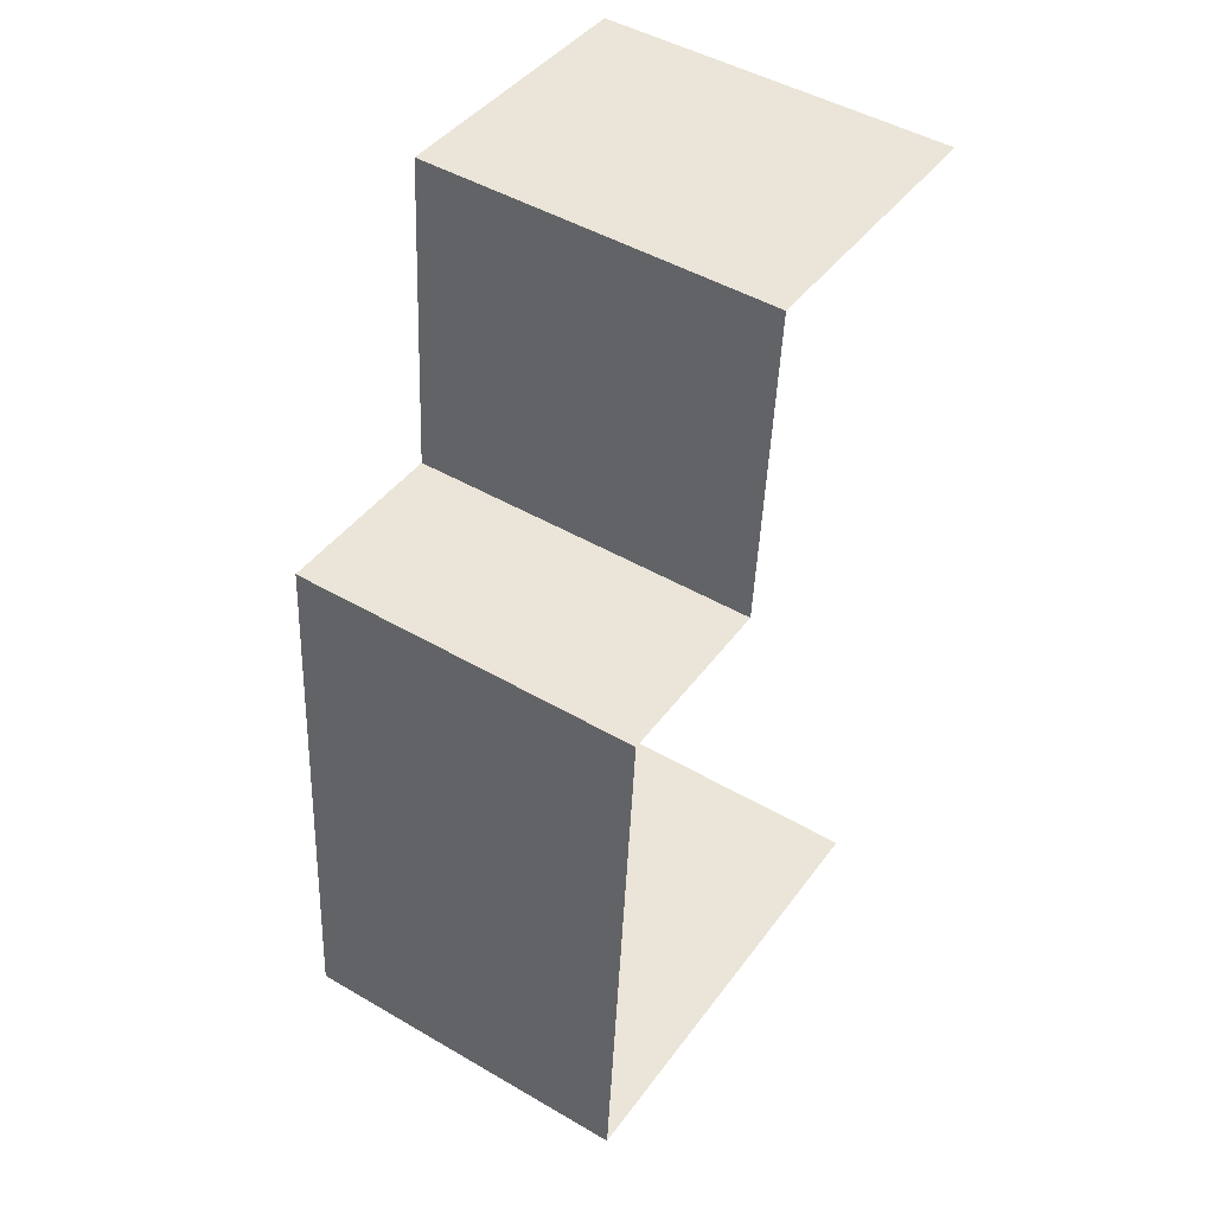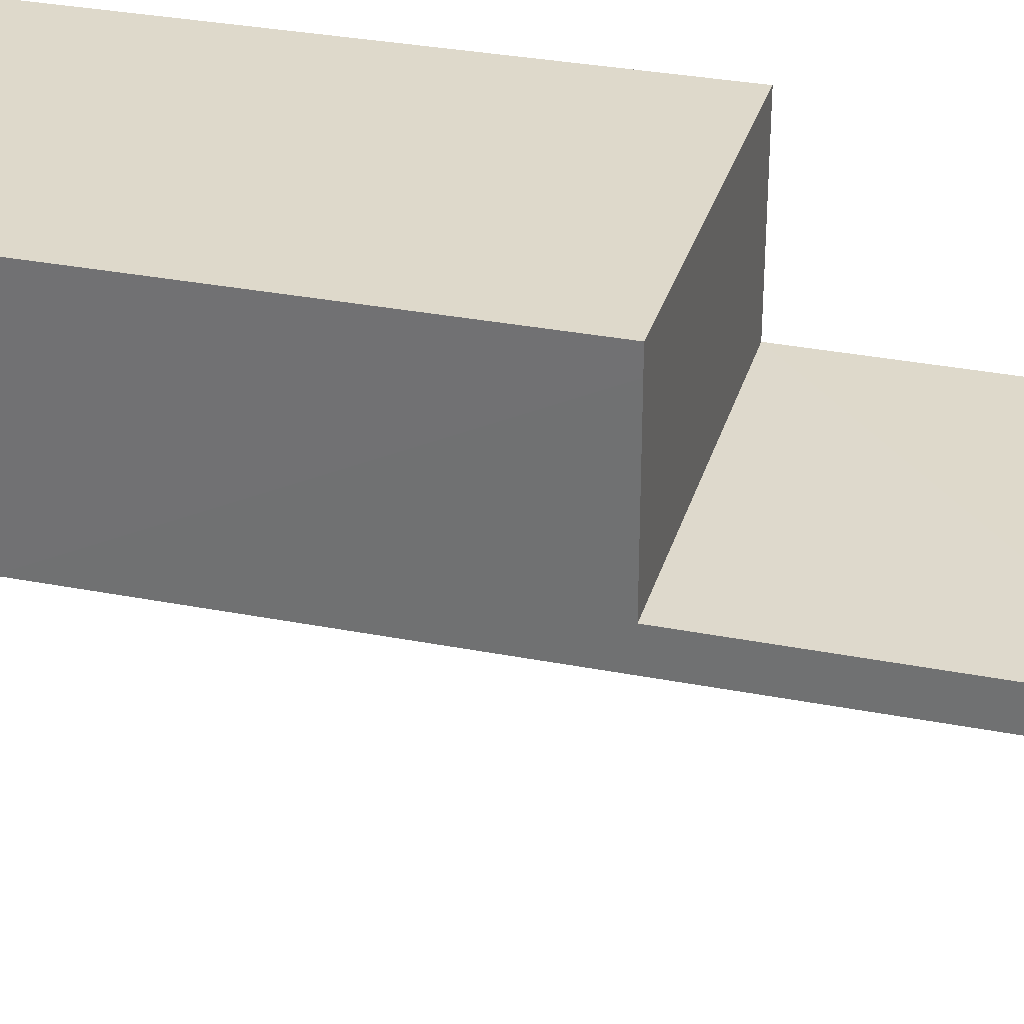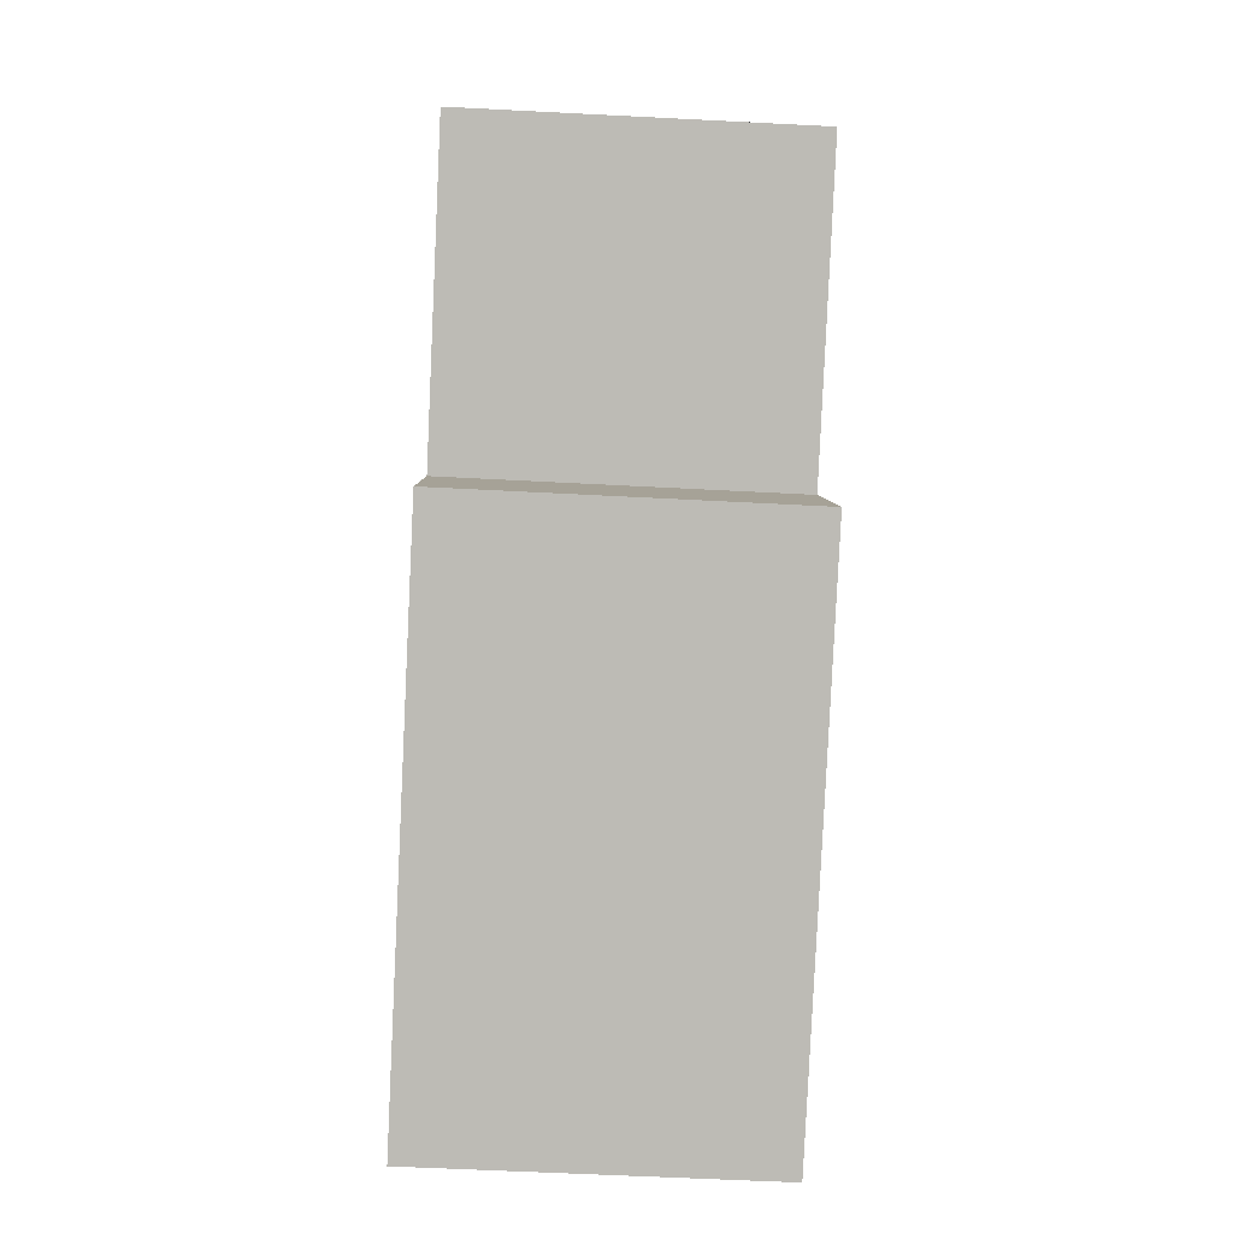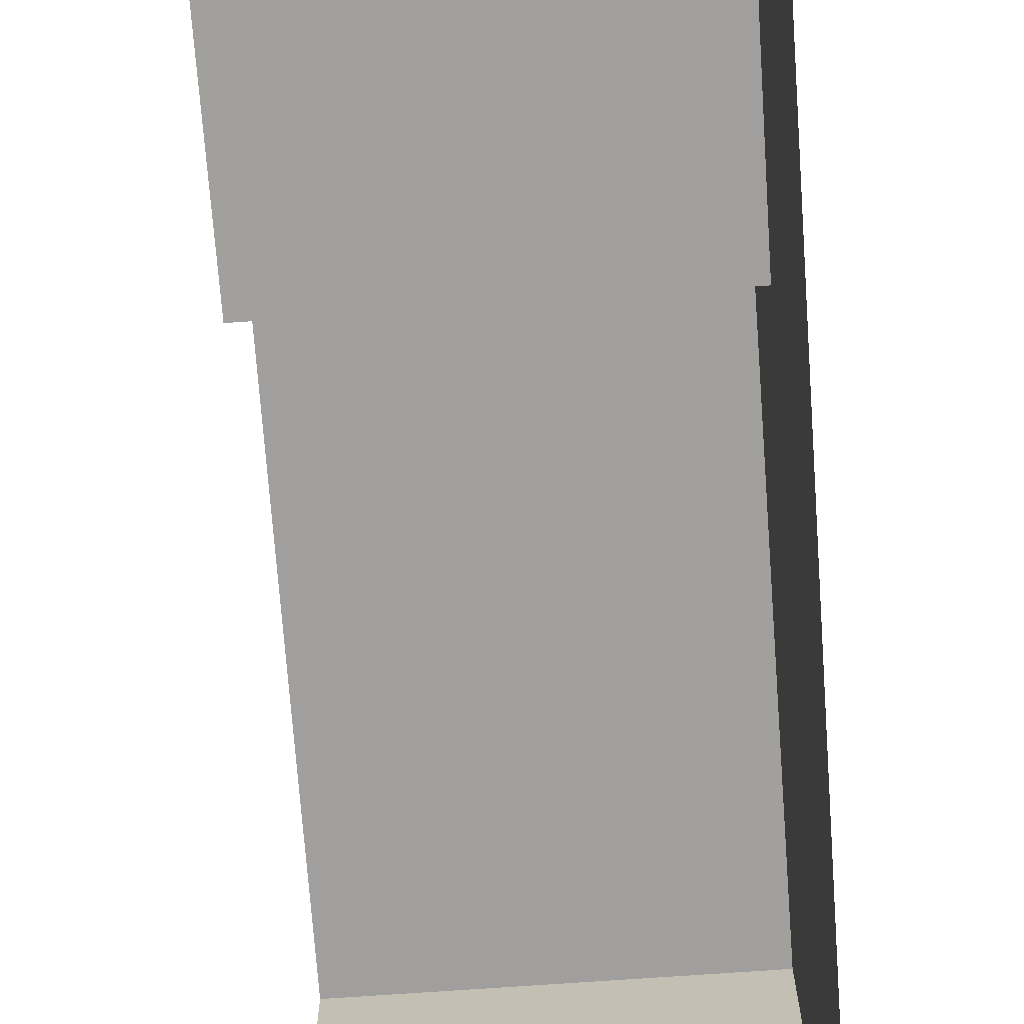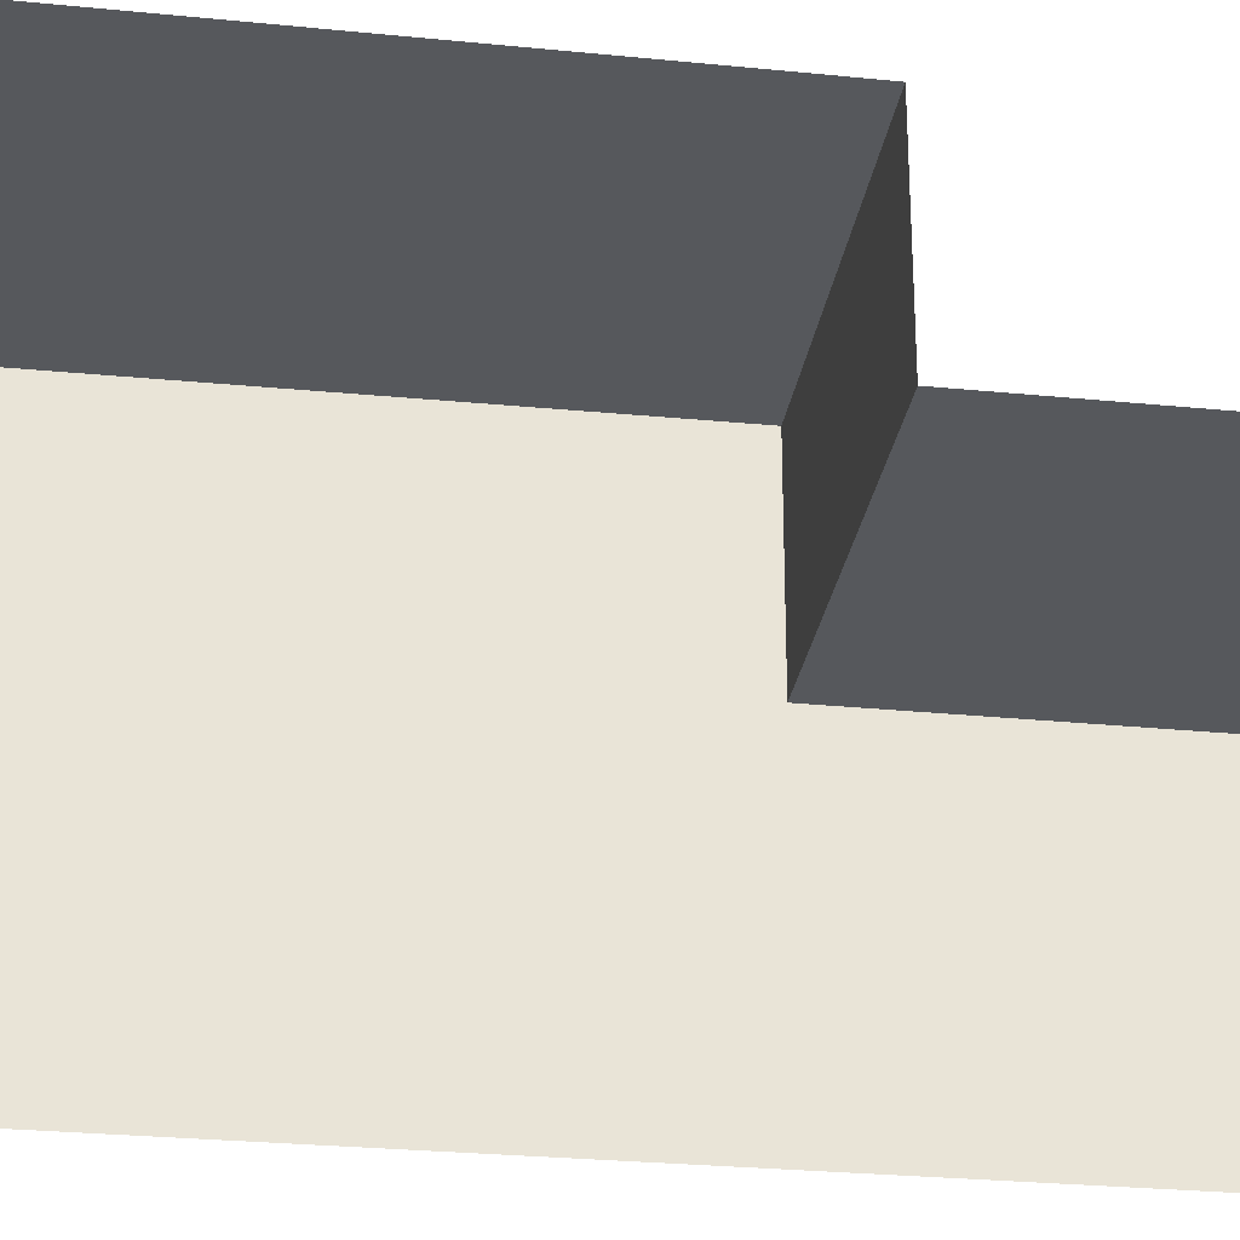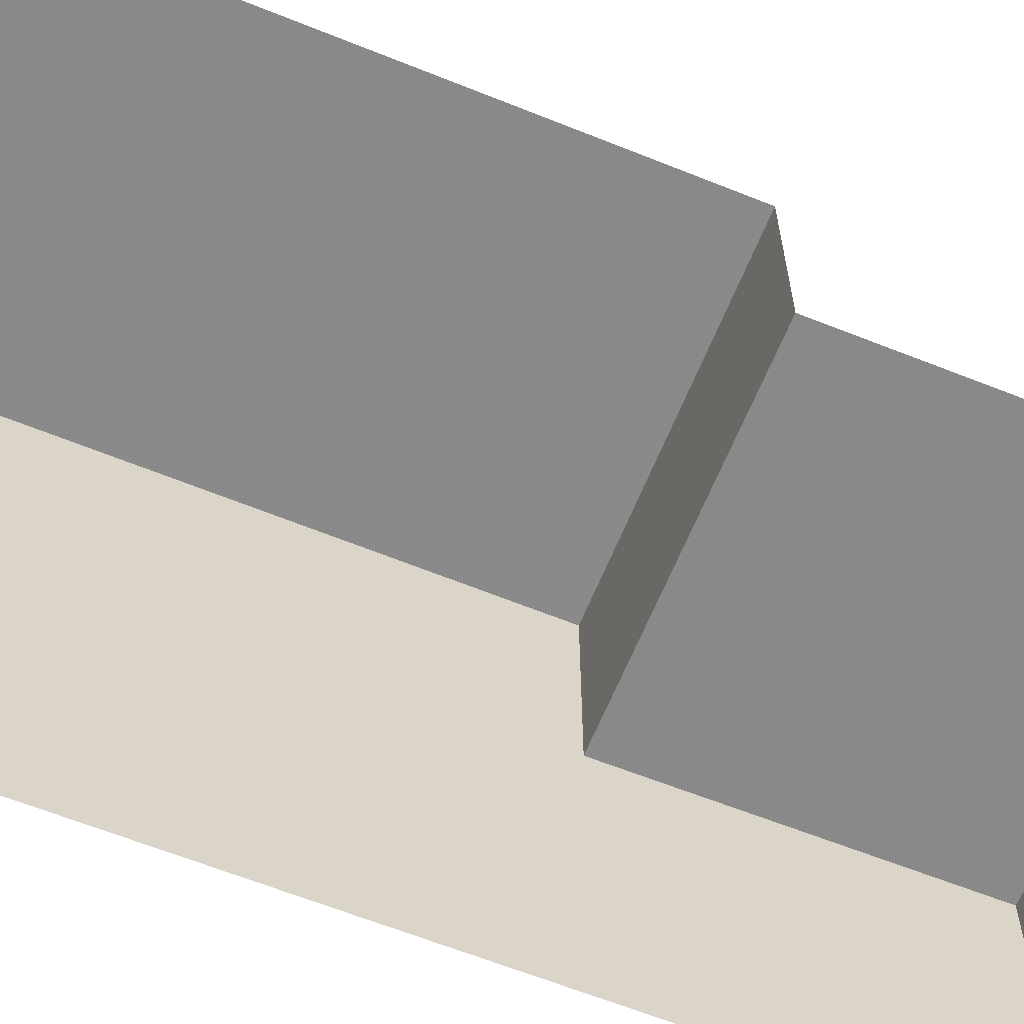
<metadata>
{"format":"obj","ext":"obj","renderer":"f3d","projection":"perspective","resolution":1024,"background":"white","views":[{"elev":42.4,"azim":33.3,"up":"+Y"},{"elev":31.7,"azim":102.6,"up":"+Z"},{"elev":6.1,"azim":-1.1,"up":"+Y"},{"elev":-71.5,"azim":-178.6,"up":"+Z"},{"elev":-28.3,"azim":78.7,"up":"+Z"},{"elev":-63.2,"azim":65.1,"up":"+Z"}]}
</metadata>
<code>
v -3.737e+05 -1.034e+05 27.72
v -3.737e+05 -1.034e+05 27.72
v -3.737e+05 -1.034e+05 27.72
v -3.737e+05 -1.034e+05 27.72
v -3.737e+05 -1.034e+05 35.09
v -3.737e+05 -1.034e+05 35.1
v -3.737e+05 -1.034e+05 35.09
v -3.737e+05 -1.034e+05 35.09
v -3.737e+05 -1.034e+05 32.18
v -3.737e+05 -1.034e+05 32.18
v -3.737e+05 -1.034e+05 32.18
v -3.737e+05 -1.034e+05 32.18
f 1 2 3
f 4 1 3
f 5 7 12
f 7 4 12
f 12 3 10
f 12 4 3
f 5 6 7
f 5 8 6
f 9 10 11
f 9 12 10
f 6 9 1
f 1 9 2
f 6 8 9
f 2 9 11
f 12 8 5
f 12 9 8
f 6 1 4
f 7 6 4
f 11 3 2
f 11 10 3

</code>
